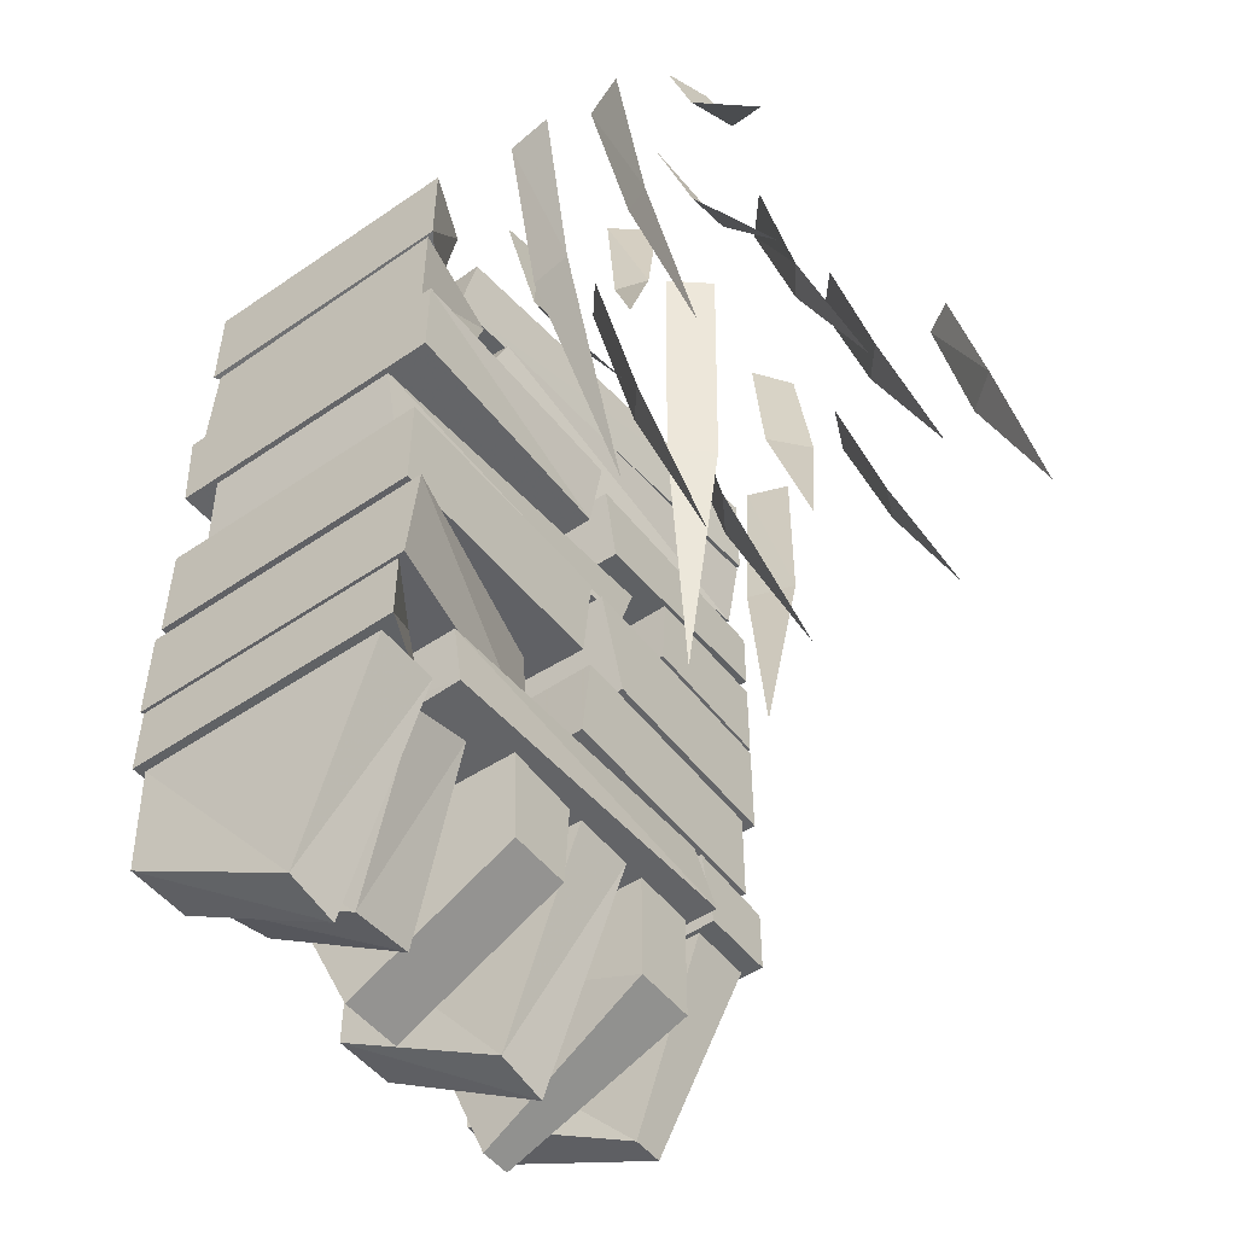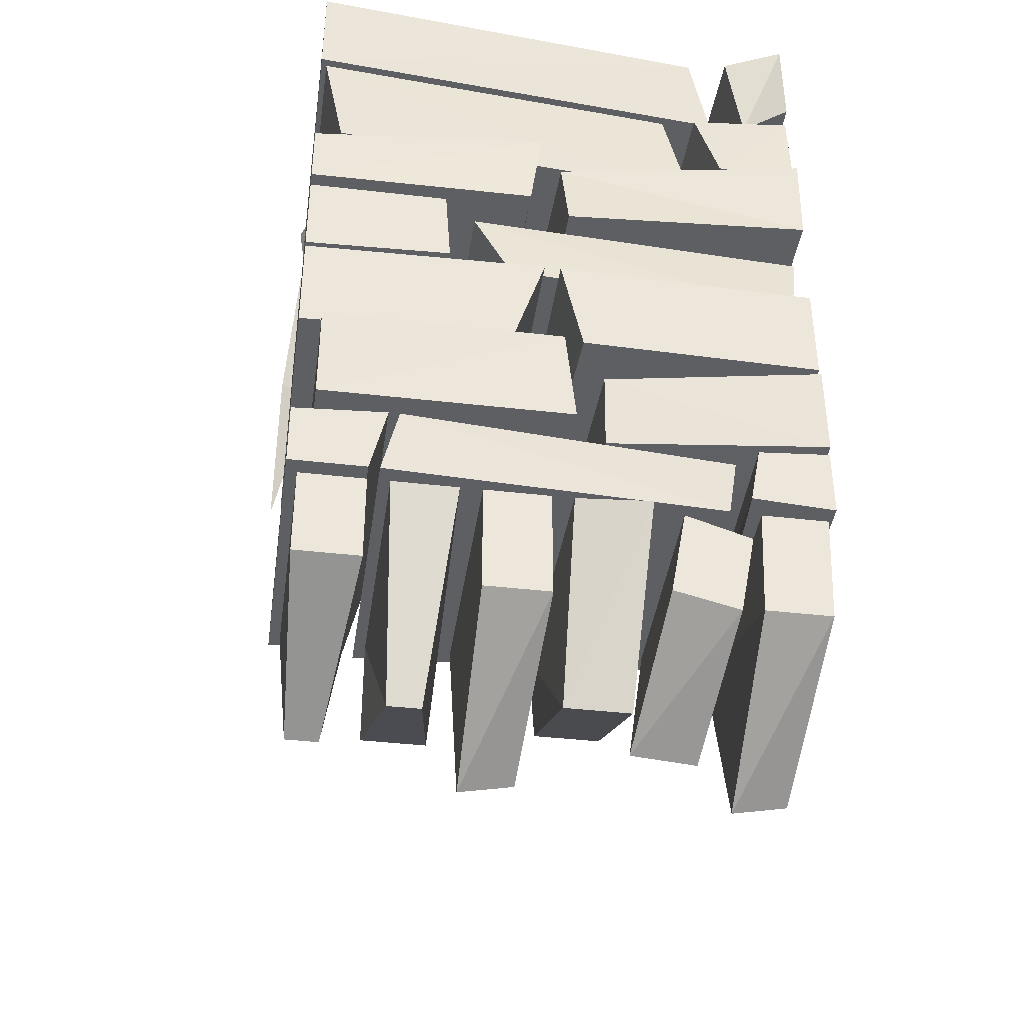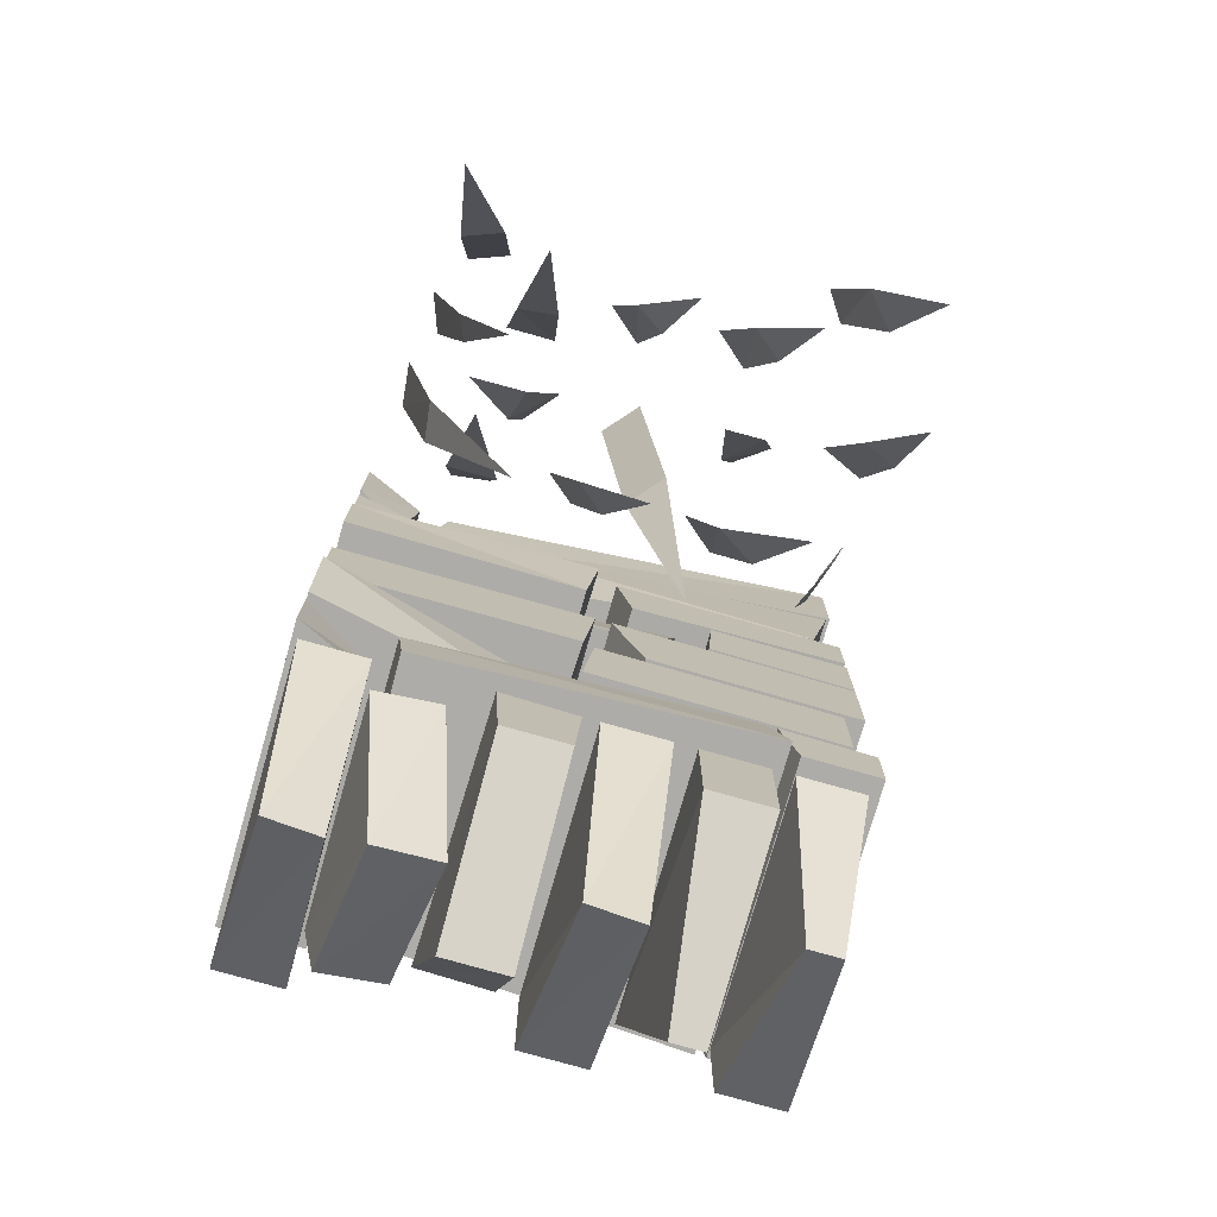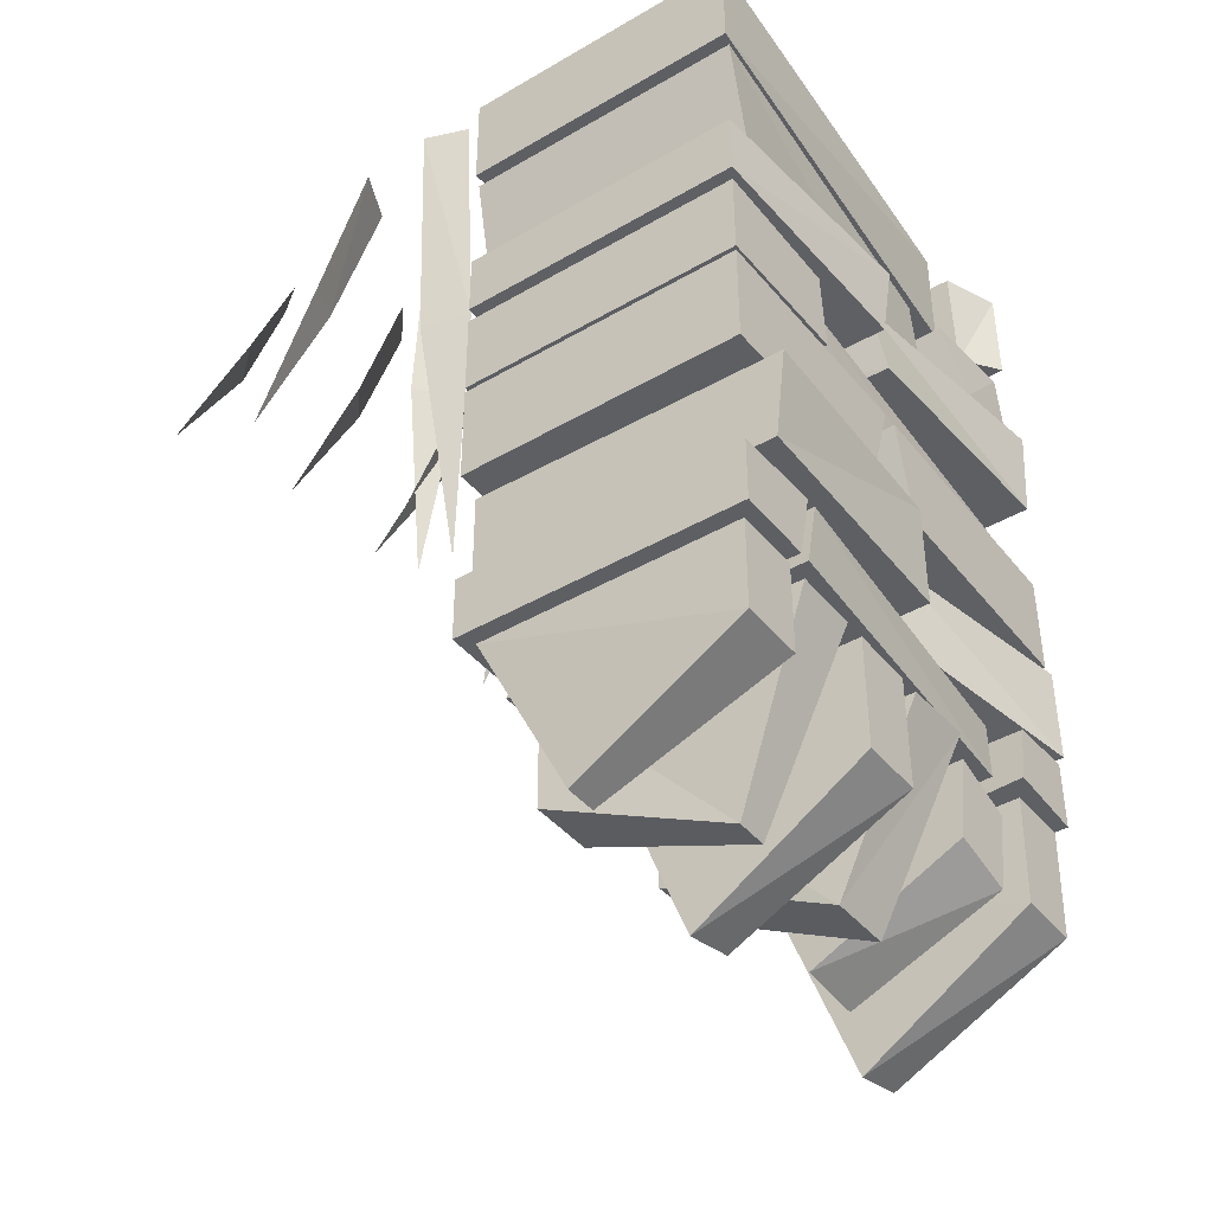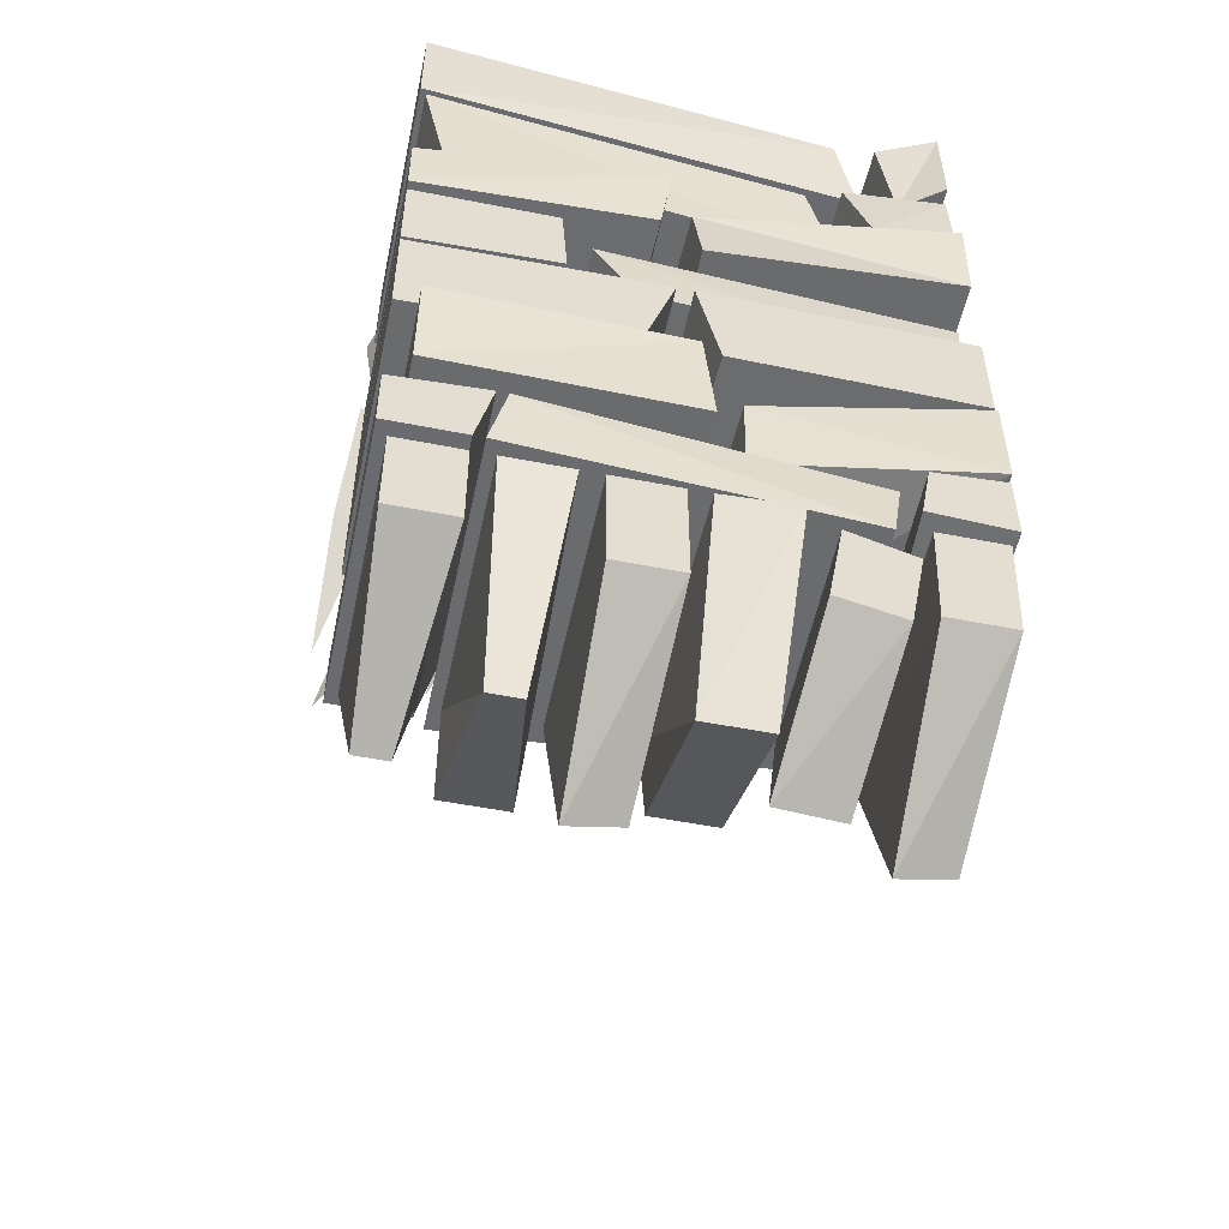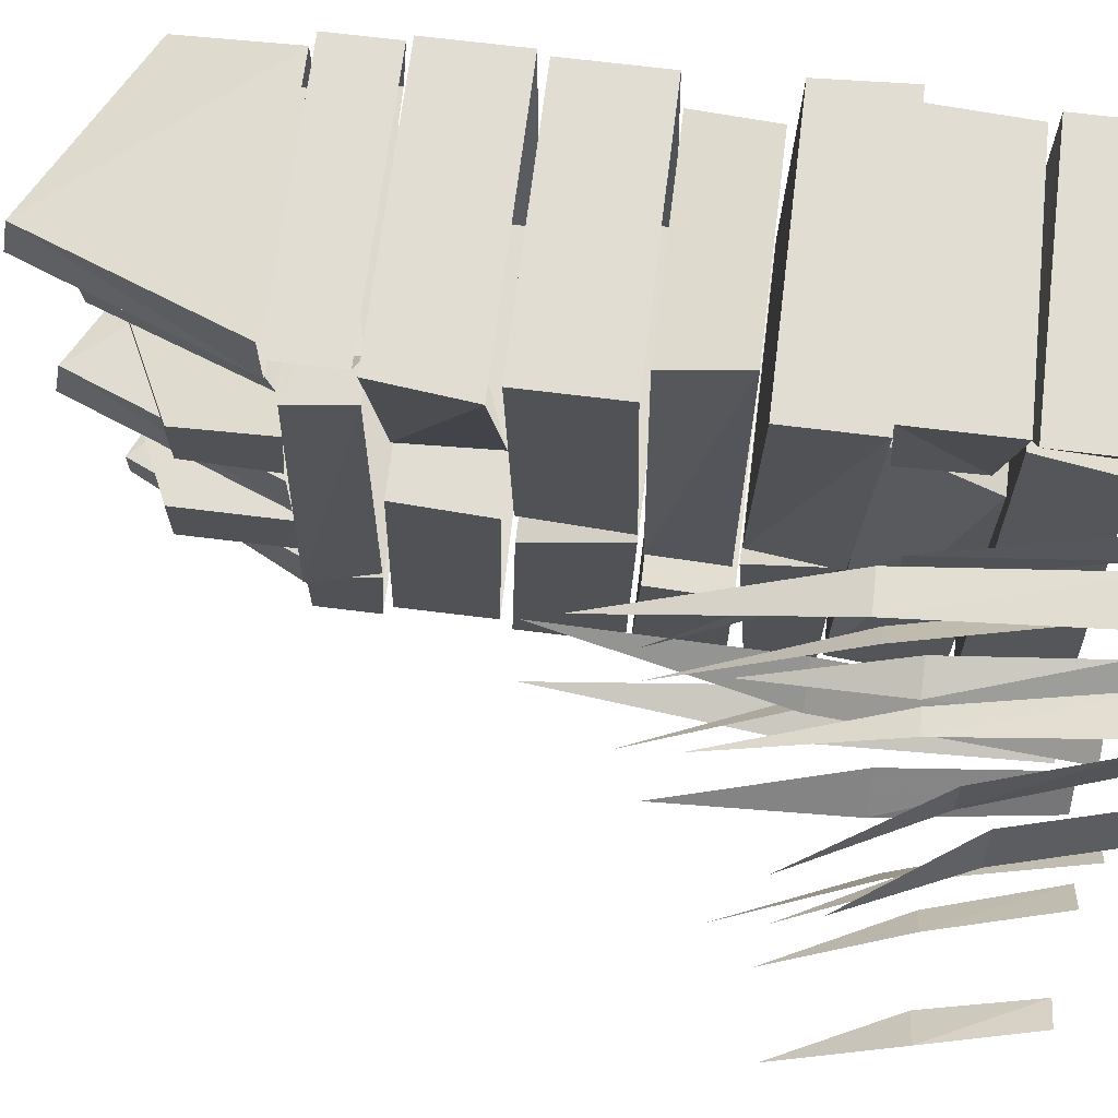
<metadata>
{"format":"obj","ext":"obj","renderer":"f3d","projection":"perspective","resolution":1024,"background":"white","views":[{"elev":-50.5,"azim":36.8,"up":"+Y"},{"elev":-40.3,"azim":-98.1,"up":"+Y"},{"elev":-76.7,"azim":74.1,"up":"+Y"},{"elev":-41.1,"azim":-144.6,"up":"+Y"},{"elev":-53.4,"azim":-101.9,"up":"+Y"},{"elev":68.3,"azim":97.1,"up":"+Z"}]}
</metadata>
<code>
v 0.2188 -0.25 -0.3125
v 0.1719 -0.25 -0.2578
v 0.1328 0 -0.2969
v 0.1719 0 -0.3516
v 0.2578 -0.5234 -0.2266
v 0.08594 -0.2969 0.1719
v 0.1484 -0.2969 0.1797
v 0.1484 0 0.2344
v 0.07812 0 0.2266
v 0.1328 -0.6328 0.03906
v 0.2344 -0.2344 0.1562
v 0.2734 -0.2344 0.1719
v 0.2656 0 0.2266
v 0.2031 0 0.2031
v 0.2969 -0.4844 0.09375
v 0.08594 -0.3438 -0.1328
v 0.1406 -0.3438 -0.1797
v 0.1797 0 -0.1328
v 0.125 0 -0.08594
v 0.04688 -0.6953 -0.2266
v 0.05469 -0.2656 0.05469
v 0.05469 -0.2656 0.1328
v -0.007812 0 0.125
v 0 0 0.0625
v 0.1875 -0.5391 0.1094
v 0.3203 -0.1797 -0.125
v 0.3516 -0.1797 -0.07812
v 0.3203 0 -0.04688
v 0.2734 0 -0.1016
v 0.4062 -0.3594 -0.1562
v 0.3281 -0.1797 -0.3047
v 0.3672 -0.1797 -0.2578
v 0.3281 0 -0.2188
v 0.2812 0 -0.2734
v 0.4141 -0.3672 -0.3359
v 0.3047 -0.1797 0.03125
v 0.2969 -0.1797 0.09375
v 0.2422 0 0.1016
v 0.2422 0 0.02344
v 0.4141 -0.375 0.07031
v 0.03906 -0.2812 -0.3438
v 0.07812 -0.2812 -0.2812
v 0.03125 0 -0.25
v -0.01562 0 -0.3047
v 0.1484 -0.5703 -0.3828
v 0.3984 -0.1562 0.1406
v 0.375 -0.1562 0.2031
v 0.3281 0 0.1875
v 0.3516 0 0.125
v 0.4922 -0.3203 0.2188
v 0.08594 -0.3281 -0.4531
v 0.01562 -0.3281 -0.4297
v -0.007812 0 -0.4844
v 0.05469 0 -0.5078
v 0.07812 -0.6953 -0.3672
v 0.4141 -0.1641 -0.4531
v 0.4688 -0.1641 -0.4062
v 0.4375 0 -0.3672
v 0.3906 0 -0.3984
v 0.4922 -0.3438 -0.5
v 0.1875 -0.2266 0.04688
v 0.1406 -0.2266 0.0625
v 0.1094 0 0.03906
v 0.1641 0 -0.007812
v 0.2188 -0.4375 0.1328
v 0.2266 -0.2109 -0.5156
v 0.25 -0.2109 -0.4609
v 0.1953 0 -0.4297
v 0.1641 0 -0.5
v 0.3203 -0.4297 -0.5156
v 0.04688 -0.2656 -0.1094
v 0.08594 -0.2656 -0.0625
v 0.03906 0 -0.02344
v 0 0 -0.07031
v 0.1328 -0.5391 -0.1562
v -0.08594 -0.1484 0.1797
v -0.03906 -0.1406 0.25
v -0.4531 -0.1406 0.25
v -0.4141 -0.1484 0.1875
v -0.07812 0 0.1562
v -0.03906 0.007812 0.25
v -0.4531 0.007812 0.25
v -0.4219 0 0.1641
v -0.03906 -0.1406 -0.5
v -0.08594 -0.1406 0.1328
v -0.4062 -0.1406 0.1328
v -0.4531 -0.1406 -0.5
v -0.03906 0.007812 -0.5
v -0.07812 -0.01562 0.1094
v -0.4219 -0.01562 0.1016
v -0.4531 0.007812 -0.5
v -0.03906 -0.3125 -0.4609
v -0.09375 -0.2969 0.09375
v -0.3984 -0.2969 0.09375
v -0.4531 -0.3125 -0.4609
v -0.03906 -0.1562 -0.4922
v -0.07031 -0.1484 0.03906
v -0.4062 -0.1484 0.05469
v -0.4531 -0.1562 -0.4922
v -0.04688 -0.2891 0.1406
v -0.04688 -0.2969 0.25
v -0.4453 -0.2969 0.25
v -0.4453 -0.2891 0.1328
v -0.07031 -0.1719 0.09375
v -0.04688 -0.1484 0.25
v -0.4375 -0.1562 0.25
v -0.4297 -0.1641 0.1016
v -0.03906 -0.5625 -0.5
v -0.03906 -0.5547 -0.2891
v -0.4531 -0.5547 -0.2891
v -0.4531 -0.5625 -0.5
v -0.03906 -0.4375 -0.5
v -0.03906 -0.4375 -0.2969
v -0.4531 -0.4375 -0.2969
v -0.4531 -0.4375 -0.5
v -0.4141 -0.5625 0.2344
v -0.4297 -0.5547 -0.1953
v -0.04688 -0.5547 -0.2031
v -0.08594 -0.5625 0.2344
v -0.3984 -0.4453 0.25
v -0.4219 -0.4453 -0.25
v -0.0625 -0.4453 -0.25
v -0.09375 -0.4453 0.25
v -0.03125 -0.4375 -0.1094
v -0.03125 -0.4297 0.25
v -0.4609 -0.4297 0.25
v -0.4453 -0.4375 -0.1094
v -0.02344 -0.3125 -0.125
v -0.03125 -0.2969 0.25
v -0.4688 -0.2969 0.25
v -0.4297 -0.3203 -0.1172
v -0.03906 -0.4141 -0.5
v -0.03906 -0.4375 -0.1797
v -0.4766 -0.4375 -0.1719
v -0.4531 -0.4141 -0.5
v -0.03906 -0.3203 -0.5
v -0.03906 -0.3203 -0.1562
v -0.4844 -0.3203 -0.1562
v -0.4531 -0.3203 -0.5
v -0.4531 -0.7188 0.25
v -0.4531 -0.7109 -0.09375
v -0.03906 -0.7109 -0.1094
v -0.03906 -0.7188 0.25
v -0.03906 -0.5703 0.25
v -0.4531 -0.5703 0.25
v -0.4531 -0.5625 -0.125
v -0.03906 -0.5625 -0.125
v -0.4531 -0.7109 -0.1953
v -0.03906 -0.7188 -0.5
v -0.03906 -0.7109 -0.1953
v -0.4531 -0.5625 -0.1484
v -0.4531 -0.7188 -0.5
v -0.03906 -0.5703 -0.5
v -0.03906 -0.5625 -0.1484
v -0.4609 -0.875 0.25
v -0.1016 -0.8672 -0.07812
v -0.03125 -0.875 0.25
v -0.4609 -0.7344 0.25
v -0.3984 -0.7266 -0.05469
v -0.3906 -0.8438 -0.05469
v -0.1016 -0.7266 -0.0625
v -0.01562 -0.7344 0.25
v -0.4688 -0.8672 -0.1094
v -0.4766 -0.875 -0.4688
v -0.03906 -0.875 -0.4688
v -0.03906 -0.8672 -0.1094
v -0.4766 -0.7266 -0.125
v -0.4922 -0.7422 -0.4688
v -0.03906 -0.7344 -0.4688
v -0.03906 -0.7266 -0.125
v -0.4219 -0.9766 0.1094
v -0.02344 -0.9844 -0.375
v -0.04688 -0.9766 0.1172
v -0.4141 -0.8828 0.125
v -0.4531 -0.8828 -0.3516
v -0.4531 -0.9844 -0.375
v -0.03906 -0.8828 -0.3516
v -0.05469 -0.8828 0.125
v -0.4531 -0.9844 -0.3906
v -0.4531 -0.9844 -0.5
v -0.03906 -0.9844 -0.5
v -0.03906 -0.9844 -0.3906
v -0.4531 -0.8828 -0.3672
v -0.4531 -0.8906 -0.5
v -0.03906 -0.8906 -0.5
v -0.03906 -0.8828 -0.3672
v -0.4531 -0.9844 0.25
v -0.08594 -0.9844 0.1484
v -0.03906 -0.9844 0.25
v -0.03906 -0.8828 0.25
v -0.4531 -0.8828 0.25
v -0.4531 -0.9766 0.1328
v -0.1016 -0.8828 0.1562
v -0.4531 -0.5703 -0.5
v -0.4531 -0.8906 0.1484
v -0.0625 -0.9922 -0.4844
v -0.1875 -1.25 -0.4688
v -0.4375 -1.125 -0.4844
v -0.4375 -0.9922 -0.4844
v -0.4375 -0.9922 -0.3906
v -0.4375 -1.125 -0.3906
v -0.1875 -1.25 -0.4219
v -0.0625 -0.9922 -0.3906
v -0.0625 -0.9922 -0.2344
v -0.1875 -1.297 -0.1562
v -0.1875 -1.312 -0.2344
v -0.4375 -1.156 -0.2344
v -0.4375 -0.9922 -0.2344
v -0.4375 -0.9922 -0.1406
v -0.4375 -1.156 -0.1406
v -0.0625 -0.9922 -0.1406
v -0.2031 -1.242 0
v -0.2031 -1.25 0.09375
v -0.4141 -1.141 0.1172
v -0.4141 -1.117 0.02344
v -0.09375 -0.9922 0.04688
v -0.09375 -1.016 0.1406
v -0.4141 -1.016 0.1406
v -0.4141 -0.9844 0.04688
v -0.0625 -0.9922 0.1484
v -0.1875 -1.312 0.1406
v -0.4375 -1.156 0.1406
v -0.4375 -0.9922 0.1484
v -0.4375 -0.9922 0.2422
v -0.4375 -1.156 0.2344
v -0.1875 -1.297 0.2188
v -0.0625 -0.9922 0.2422
v -0.3281 -1.281 -0.2969
v -0.0625 -1.156 -0.3594
v -0.0625 -1.156 -0.2656
v -0.4375 -0.9922 -0.2656
v -0.3281 -1.281 -0.3438
v -0.0625 -0.9922 -0.3594
v -0.0625 -0.9922 -0.2656
v -0.4375 -0.9922 -0.3594
v -0.0625 -1.125 -0.01562
v -0.0625 -1.125 -0.1094
v -0.0625 -0.9922 -0.1172
v -0.0625 -0.9844 -0.007812
v -0.4375 -0.9844 0
v -0.3125 -1.25 -0.01562
v -0.3125 -1.25 -0.1094
v -0.4375 -0.9922 -0.1094
f 1 2 3
f 1 3 4
f 1 4 2
f 1 2 5
f 1 5 2
f 4 3 2
f 6 7 8
f 6 8 9
f 6 9 7
f 6 7 10
f 6 10 7
f 9 8 7
f 11 12 13
f 11 13 14
f 11 14 12
f 11 12 15
f 11 15 12
f 14 13 12
f 16 17 18
f 16 18 19
f 16 19 17
f 16 17 20
f 16 20 17
f 19 18 17
f 21 22 23
f 21 23 24
f 21 24 22
f 21 22 25
f 21 25 22
f 24 23 22
f 26 27 28
f 26 28 29
f 26 29 27
f 26 27 30
f 26 30 27
f 29 28 27
f 31 32 33
f 31 33 34
f 31 34 32
f 31 32 35
f 31 35 32
f 34 33 32
f 36 37 38
f 36 38 39
f 36 39 37
f 36 37 40
f 36 40 37
f 39 38 37
f 41 42 43
f 41 43 44
f 41 44 42
f 41 42 45
f 41 45 42
f 44 43 42
f 46 47 48
f 46 48 49
f 46 49 47
f 46 47 50
f 46 50 47
f 49 48 47
f 51 52 53
f 51 53 54
f 51 54 52
f 51 52 55
f 51 55 52
f 54 53 52
f 56 57 58
f 56 58 59
f 56 59 57
f 56 57 60
f 56 60 57
f 59 58 57
f 61 62 63
f 61 63 64
f 61 64 62
f 61 62 65
f 61 65 62
f 64 63 62
f 66 67 68
f 66 68 69
f 66 69 67
f 66 67 70
f 66 70 67
f 69 68 67
f 71 72 73
f 71 73 74
f 71 74 72
f 71 72 75
f 71 75 72
f 74 73 72
f 76 77 78
f 76 78 79
f 76 79 80
f 77 81 78
f 78 81 82
f 79 83 80
f 84 85 86
f 84 86 87
f 84 87 88
f 85 89 90
f 85 90 86
f 87 91 88
f 92 93 94
f 92 94 95
f 92 95 96
f 93 97 98
f 93 98 94
f 95 99 96
f 100 101 102
f 100 102 103
f 100 103 104
f 101 105 106
f 101 106 102
f 103 107 104
f 108 109 110
f 108 110 111
f 108 111 112
f 109 113 114
f 109 114 110
f 111 115 112
f 116 117 118
f 116 118 119
f 116 119 120
f 117 121 122
f 117 122 118
f 119 123 120
f 124 125 126
f 124 126 127
f 124 127 128
f 125 129 130
f 125 130 126
f 127 131 128
f 132 133 134
f 132 134 135
f 132 135 136
f 133 137 138
f 133 138 134
f 135 139 136
f 140 141 142
f 140 142 143
f 140 143 144
f 140 144 145
f 141 146 147
f 141 147 142
f 148 149 150
f 148 150 151
f 148 152 149
f 149 152 153
f 150 154 151
f 155 156 157
f 155 157 158
f 155 160 156
f 156 160 161
f 157 162 158
f 163 164 165
f 163 165 166
f 163 166 167
f 164 168 169
f 164 169 165
f 166 170 167
f 171 172 173
f 171 173 174
f 171 176 172
f 172 176 177
f 173 178 174
f 179 180 181
f 179 181 182
f 179 182 183
f 180 184 185
f 180 185 181
f 182 186 183
f 187 188 189
f 187 189 190
f 187 190 191
f 187 192 188
f 188 192 193
f 152 194 153
f 160 159 161
f 176 175 177
f 192 195 193
f 76 80 77
f 77 80 81
f 78 82 79
f 79 82 83
f 84 88 85
f 85 88 89
f 86 90 87
f 87 90 91
f 92 96 97
f 92 97 93
f 94 98 99
f 94 99 95
f 100 104 101
f 101 104 105
f 102 106 103
f 103 106 107
f 108 112 109
f 109 112 113
f 110 114 111
f 111 114 115
f 116 120 121
f 116 121 117
f 118 122 123
f 118 123 119
f 124 128 129
f 124 129 125
f 126 130 131
f 126 131 127
f 132 136 133
f 133 136 137
f 134 138 135
f 135 138 139
f 140 145 141
f 141 145 146
f 142 147 143
f 143 147 144
f 148 151 152
f 149 153 150
f 150 153 154
f 155 158 159
f 155 159 160
f 156 161 162
f 156 162 157
f 163 167 164
f 164 167 168
f 165 169 166
f 166 169 170
f 194 152 151
f 171 174 175
f 171 175 176
f 172 177 178
f 172 178 173
f 179 183 180
f 180 183 184
f 181 185 182
f 182 185 186
f 187 191 192
f 188 193 189
f 189 193 190
f 195 192 191
f 196 197 198
f 196 198 199
f 199 198 200
f 200 198 201
f 200 201 202
f 200 202 203
f 203 202 196
f 196 202 197
f 197 202 201
f 197 201 198
f 204 205 206
f 204 206 207
f 204 207 208
f 208 207 209
f 209 207 210
f 209 210 205
f 209 205 211
f 211 205 204
f 212 213 214
f 212 214 215
f 212 215 216
f 212 216 213
f 213 216 217
f 213 217 218
f 213 218 214
f 214 218 215
f 215 218 219
f 215 219 216
f 220 221 222
f 220 222 223
f 223 222 224
f 224 222 225
f 224 225 226
f 224 226 227
f 227 226 220
f 220 226 221
f 221 226 225
f 221 225 222
f 228 229 230
f 228 230 231
f 228 231 232
f 228 232 229
f 229 232 233
f 229 233 230
f 230 233 234
f 230 234 231
f 231 235 232
f 232 235 233
f 236 237 238
f 236 238 239
f 236 239 240
f 236 240 241
f 236 241 237
f 237 241 242
f 237 242 238
f 238 242 243
f 243 242 240
f 240 242 241
f 206 205 210
f 206 210 207

</code>
